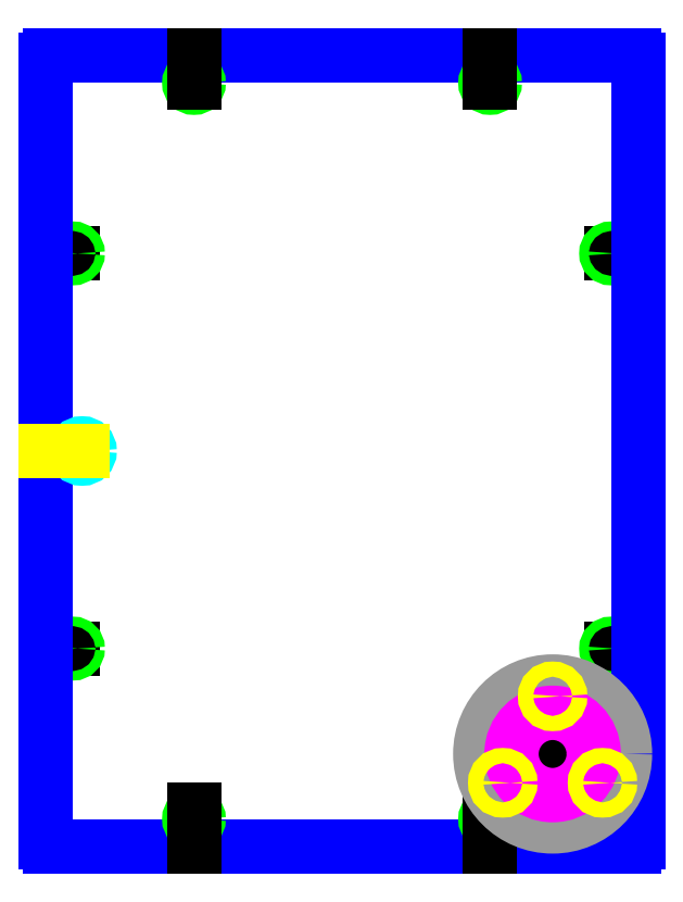
<metadata>
{"format":"dxf","ext":"dxf","renderer":"ezdxf+matplotlib","layout":"modelspace","background":"white","min_lineweight":24,"dpi":150}
</metadata>
<code>
0
SECTION
2
ENTITIES
0
LINE
8
scratch
10
-4.5
20
3
11
-4.088
21
3
0
LINE
8
scratch
10
-4.5
20
-3
11
-4.088
21
-3
0
CIRCLE
8
6-32_through_hole
10
-4.088
20
3
40
0.072
0
CIRCLE
8
6-32_through_hole
10
-4.088
20
-3
40
0.072
0
ARC
8
boundary
10
-4.438
20
5.938
40
0.0625
50
90
51
180
0
LINE
8
boundary
10
-4.5
20
5.938
11
-4.5
21
-5.938
0
ARC
8
boundary
10
-4.438
20
-5.938
40
0.0625
50
180
51
270
0
CIRCLE
8
8-32_insert_hole
10
-3.95
20
-1e-16
40
0.1155
0
LINE
8
scratch
10
4.5
20
3
11
4.088
21
3
0
LINE
8
scratch
10
4.5
20
-3
11
4.088
21
-3
0
CIRCLE
8
6-32_through_hole
10
4.088
20
3
40
0.072
0
CIRCLE
8
6-32_through_hole
10
4.088
20
-3
40
0.072
0
ARC
8
boundary
10
4.438
20
5.938
40
0.0625
50
0
51
90
0
LINE
8
boundary
10
4.5
20
-5.938
11
4.5
21
5.938
0
ARC
8
boundary
10
4.438
20
-5.938
40
0.0625
50
270
51
0
0
LINE
8
boundary
10
-4.438
20
6
11
4.438
21
6
0
LINE
8
boundary
10
-4.438
20
-6
11
4.438
21
-6
0
CIRCLE
8
6-32_through_hole
10
-2.25
20
5.588
40
0.072
0
CIRCLE
8
6-32_through_hole
10
-2.25
20
-5.588
40
0.072
0
CIRCLE
8
6-32_through_hole
10
2.25
20
5.588
40
0.072
0
CIRCLE
8
6-32_through_hole
10
2.25
20
-5.588
40
0.072
0
LINE
8
scratch
10
2.25
20
6
11
2.25
21
5.588
0
LINE
8
scratch
10
-2.25
20
6
11
-2.25
21
5.588
0
LINE
8
scratch
10
2.25
20
-6
11
2.25
21
-5.588
0
LINE
8
scratch
10
-2.25
20
-6
11
-2.25
21
-5.588
0
LINE
8
scratch
10
2.25
20
-5.588
11
2.25
21
-5.438
0
LINE
8
scratch
10
-2.25
20
-5.588
11
-2.25
21
-5.438
0
LINE
8
scratch
10
3.2
20
-4.6
11
3.2
21
-3.725
0
LINE
8
scratch
10
3.2
20
-4.6
11
2.442
21
-5.037
0
LINE
8
scratch
10
3.2
20
-4.6
11
3.958
21
-5.037
0
CIRCLE
8
cable_cover
10
3.2
20
-4.6
40
1.1
0
CIRCLE
8
cable_hole
10
3.2
20
-4.6
40
0.625
0
LINE
8
8-32_insert_hole_new
10
-4.5
20
-1e-16
11
-3.95
21
-1e-16
0
CIRCLE
8
8-32_insert_hole_new
10
3.2
20
-3.725
40
0.1155
0
CIRCLE
8
8-32_insert_hole_new
10
3.958
20
-5.037
40
0.1155
0
CIRCLE
8
8-32_insert_hole_new
10
2.442
20
-5.037
40
0.1155
0
ENDSEC
0
EOF

</code>
